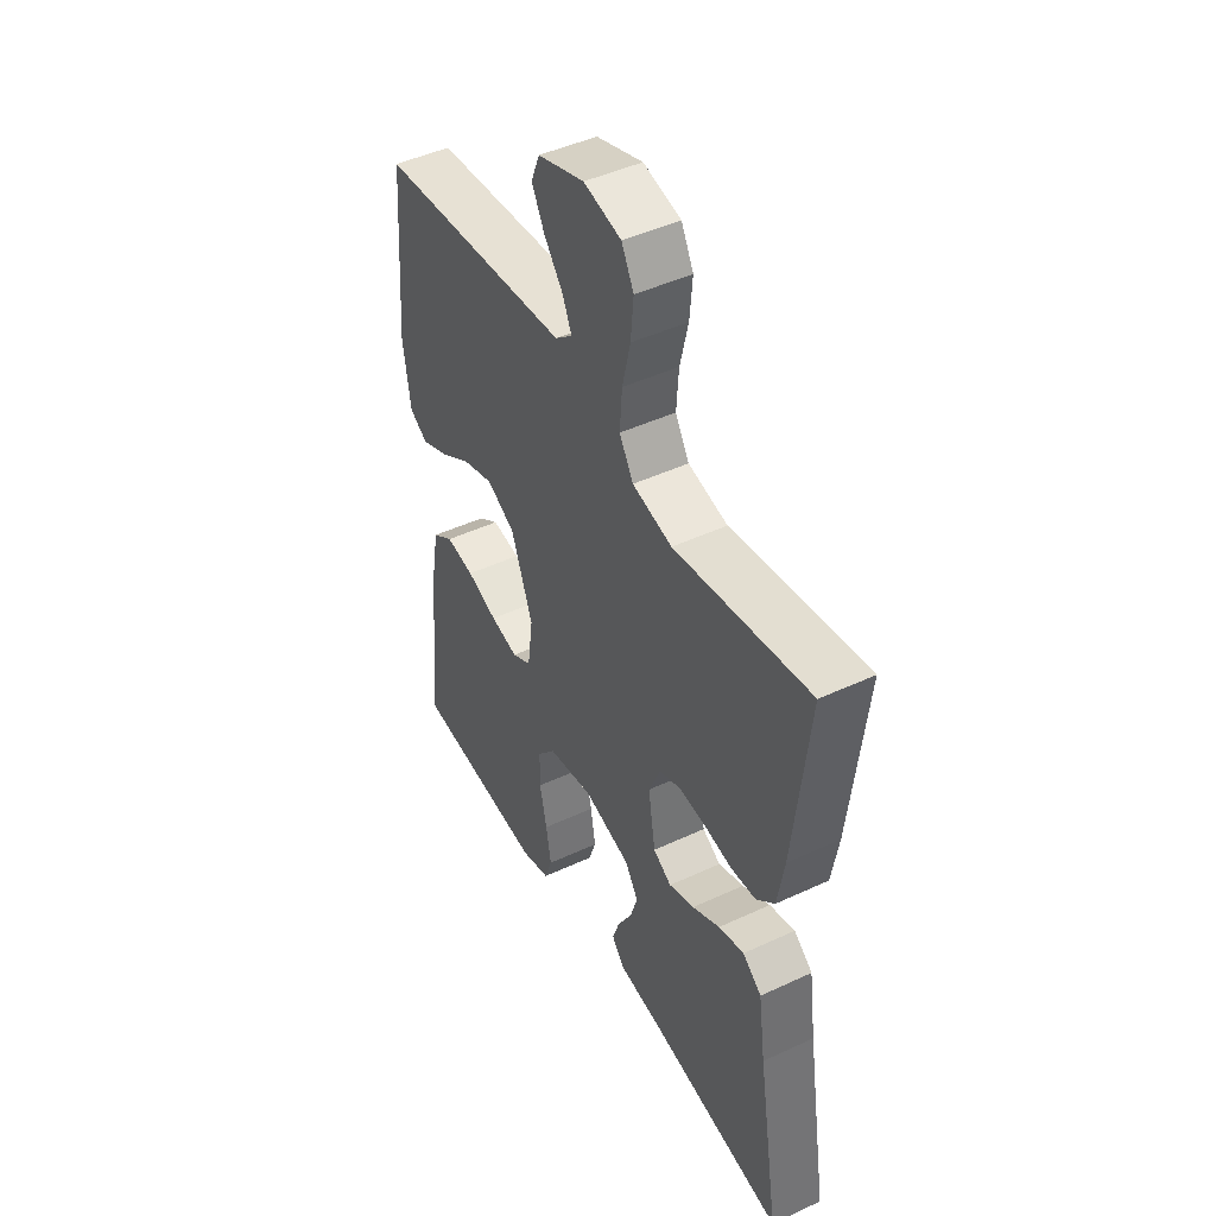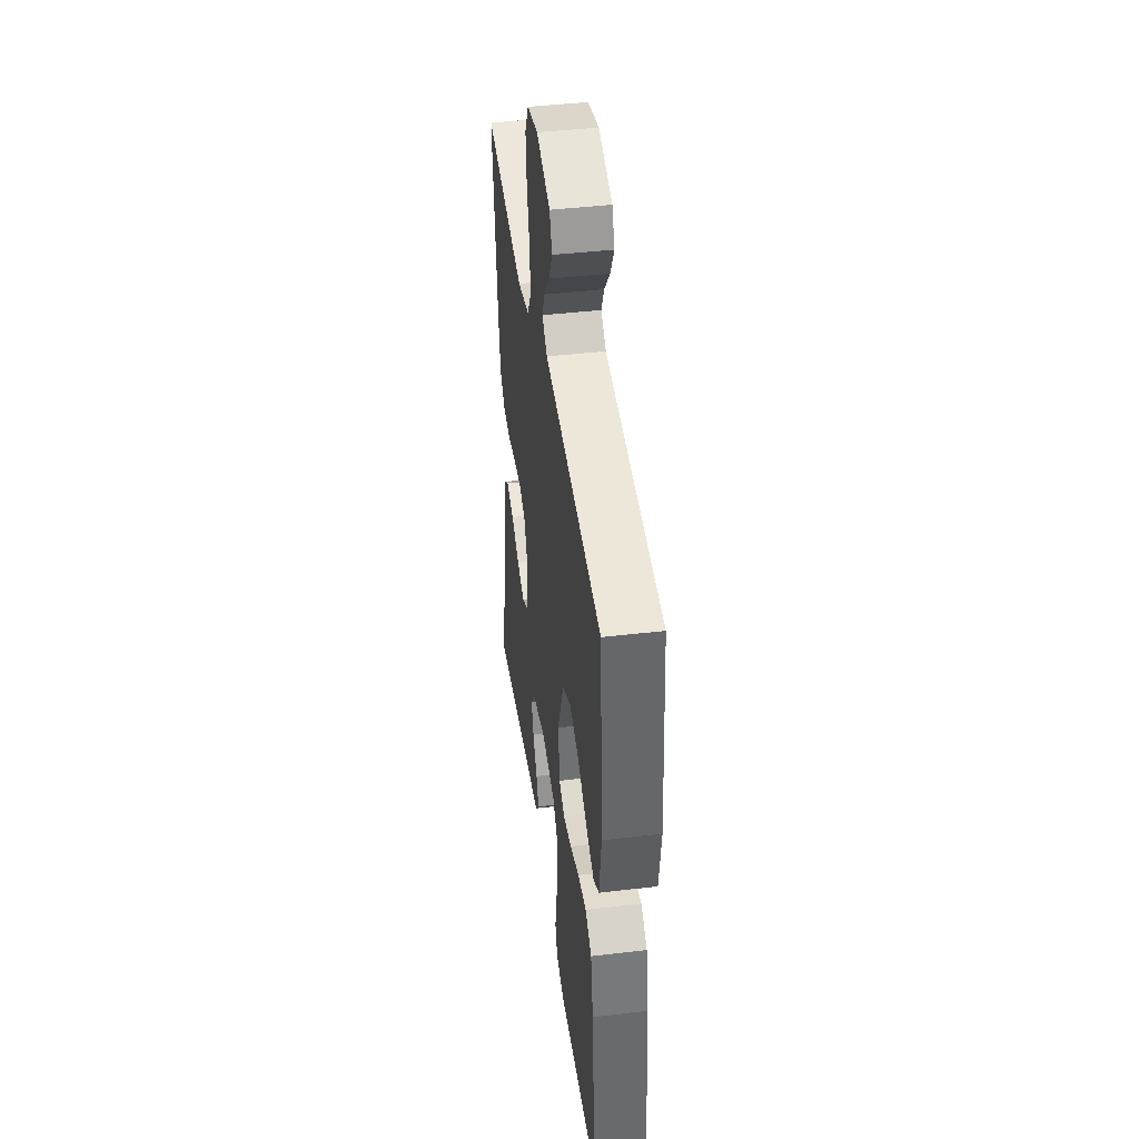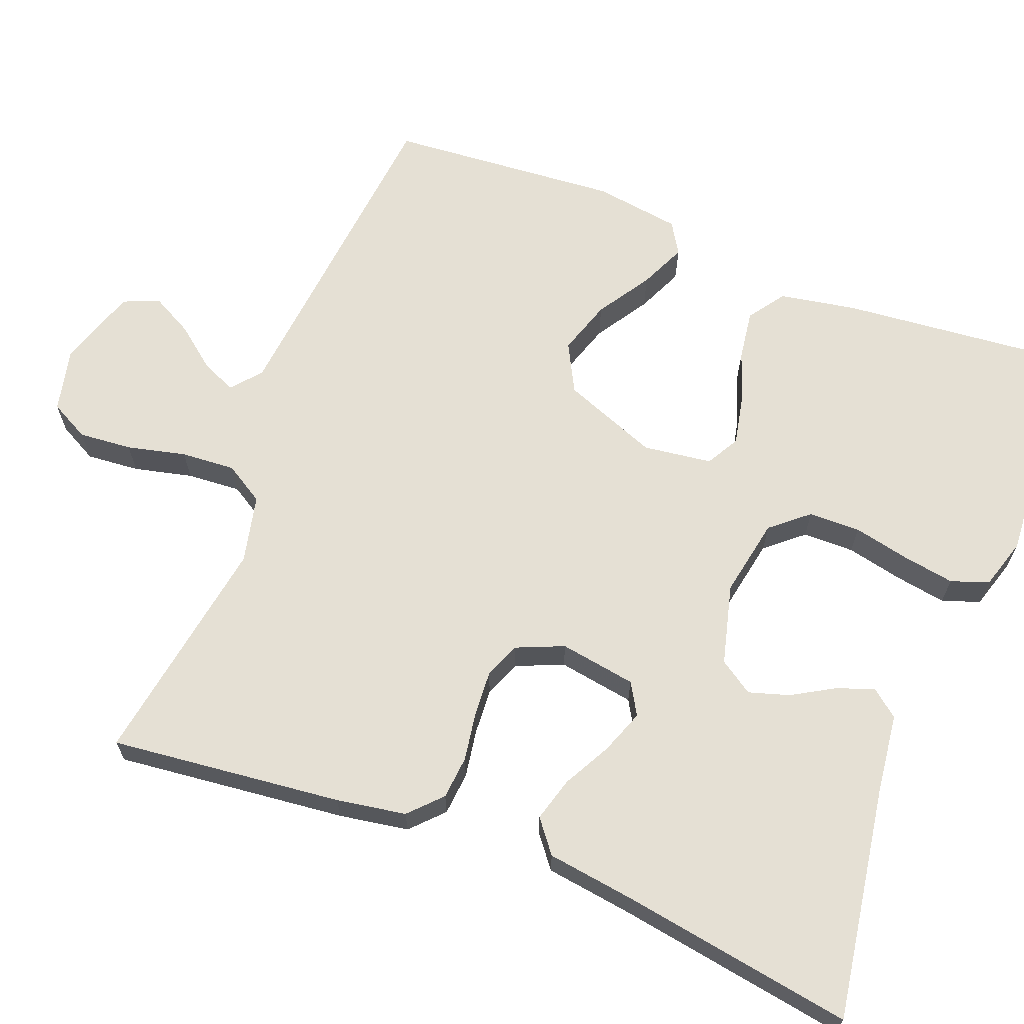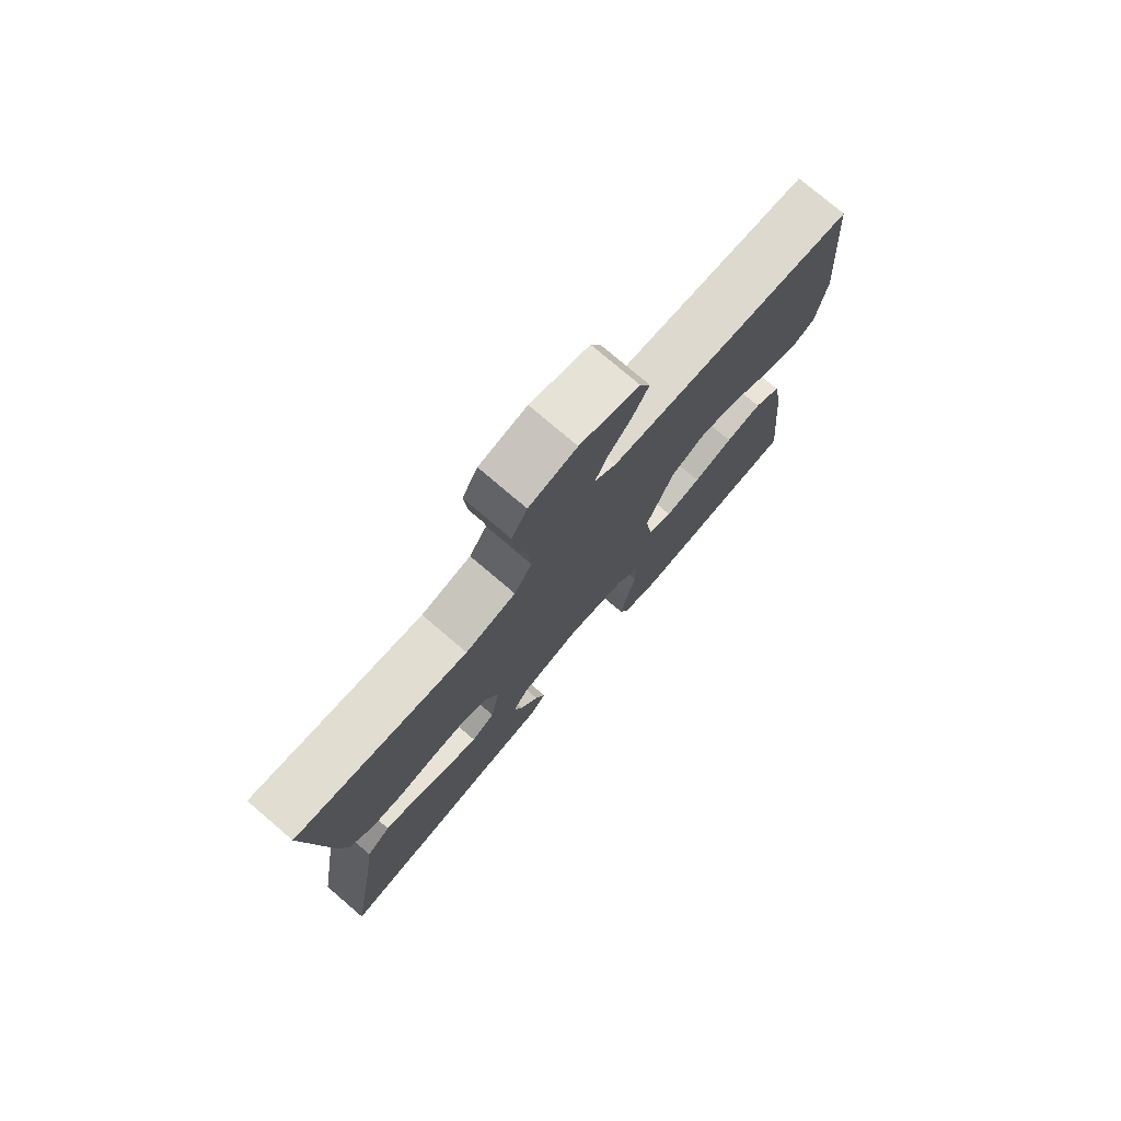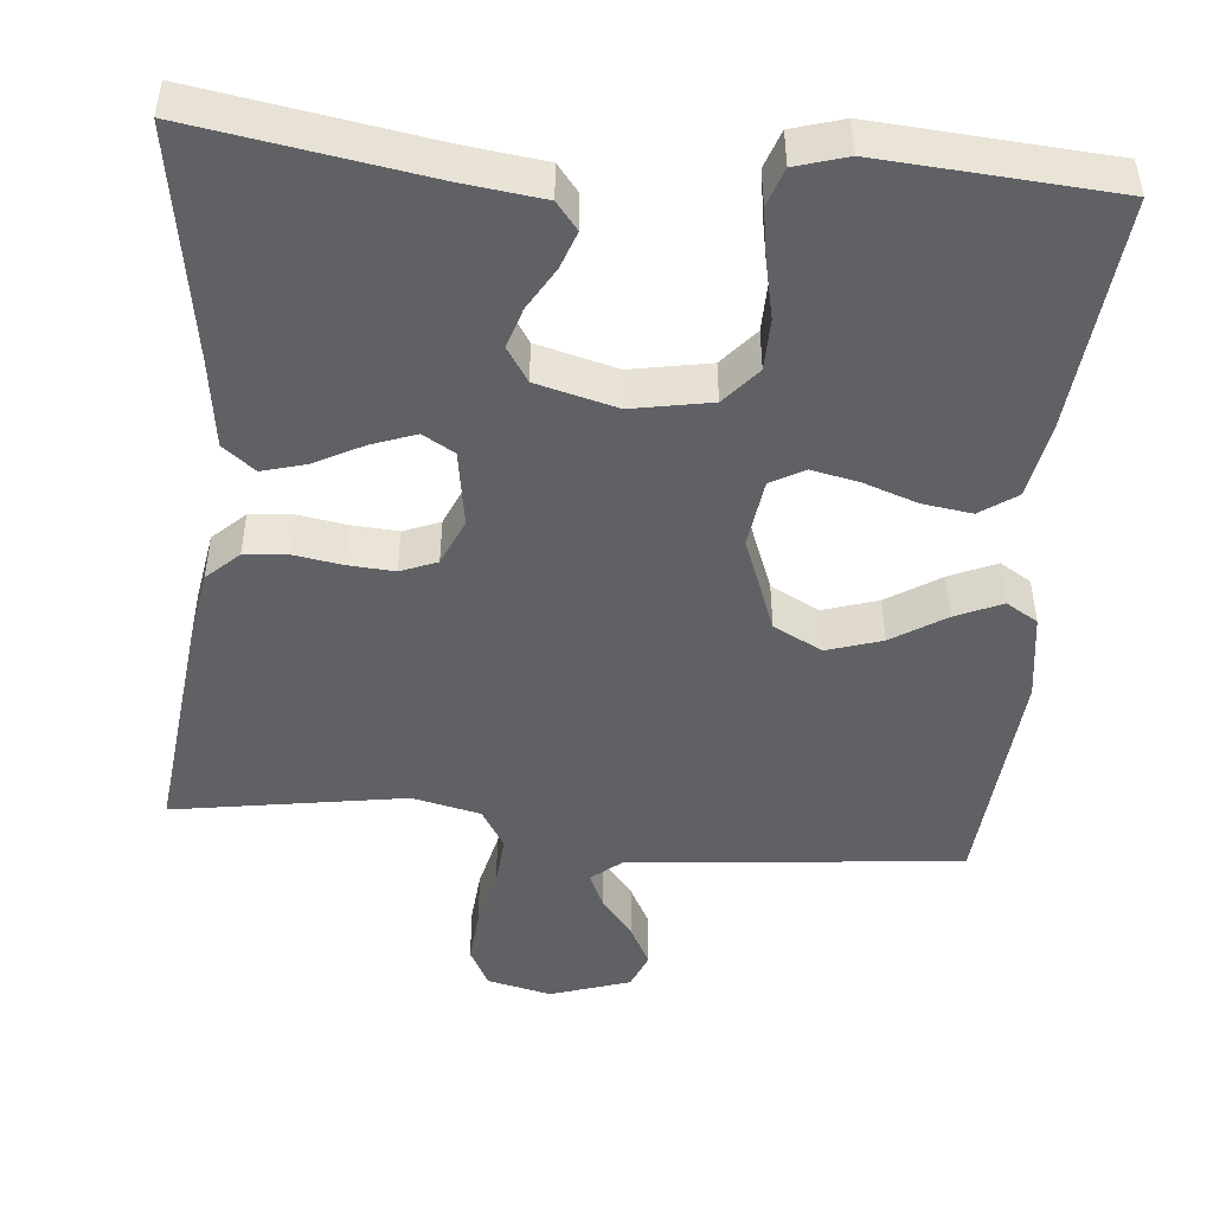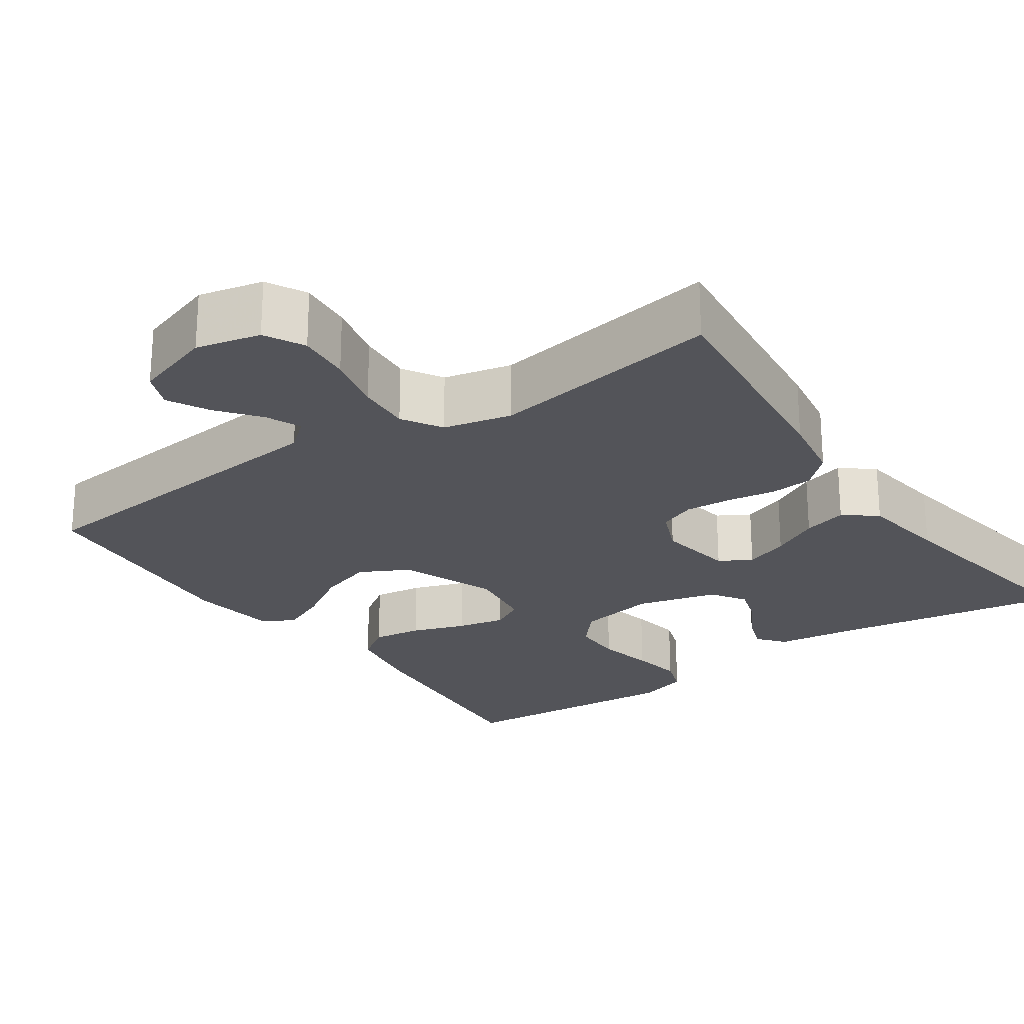
<metadata>
{"format":"obj","ext":"obj","renderer":"f3d","projection":"perspective","resolution":1024,"background":"white","views":[{"elev":46.2,"azim":62.0,"up":"+Z"},{"elev":43.0,"azim":-98.0,"up":"+Z"},{"elev":65.7,"azim":111.3,"up":"+Y"},{"elev":76.8,"azim":130.5,"up":"+Z"},{"elev":-47.7,"azim":174.6,"up":"+Y"},{"elev":-23.8,"azim":34.7,"up":"+Y"}]}
</metadata>
<code>
v 0.5 0.07 -0.5
v 0.2 0.07 -0.452
v 0.096 0.07 -0.439
v 0.068 0.07 -0.404
v 0.085 0.07 -0.356
v 0.117 0.07 -0.301
v 0.133 0.07 -0.249
v 0.104 0.07 -0.205
v 0 0.07 -0.178
v -0.102 0.07 -0.197
v -0.143 0.07 -0.245
v -0.144 0.07 -0.312
v -0.128 0.07 -0.385
v -0.117 0.07 -0.452
v -0.134 0.07 -0.501
v -0.2 0.07 -0.521
v -0.5 0.07 -0.5
v -0.471 0.07 -0.2
v -0.453 0.07 -0.1
v -0.406 0.07 -0.067
v -0.342 0.07 -0.076
v -0.273 0.07 -0.1
v -0.211 0.07 -0.113
v -0.168 0.07 -0.089
v -0.156 0.07 0
v -0.204 0.07 0.124
v -0.267 0.07 0.157
v -0.338 0.07 0.134
v -0.407 0.07 0.09
v -0.467 0.07 0.063
v -0.508 0.07 0.088
v -0.524 0.07 0.2
v -0.5 0.07 0.5
v -0.2 0.07 0.53
v -0.07 0.07 0.543
v -0.032 0.07 0.575
v -0.052 0.07 0.62
v -0.094 0.07 0.673
v -0.122 0.07 0.726
v -0.103 0.07 0.773
v 0 0.07 0.807
v 0.083 0.07 0.788
v 0.11 0.07 0.737
v 0.104 0.07 0.668
v 0.086 0.07 0.592
v 0.081 0.07 0.522
v 0.112 0.07 0.471
v 0.2 0.07 0.451
v 0.5 0.07 0.5
v 0.467 0.07 0.2
v 0.452 0.07 0.11
v 0.411 0.07 0.071
v 0.355 0.07 0.066
v 0.293 0.07 0.076
v 0.233 0.07 0.08
v 0.186 0.07 0.061
v 0.16 0.07 0
v 0.176 0.07 -0.099
v 0.217 0.07 -0.123
v 0.274 0.07 -0.102
v 0.336 0.07 -0.069
v 0.393 0.07 -0.053
v 0.435 0.07 -0.086
v 0.451 0.07 -0.2
v 0.5 0 -0.5
v 0.2 0 -0.452
v 0.096 0 -0.439
v 0.068 0 -0.404
v 0.085 0 -0.356
v 0.117 0 -0.301
v 0.133 0 -0.249
v 0.104 0 -0.205
v 0 0 -0.178
v -0.102 0 -0.197
v -0.143 0 -0.245
v -0.144 0 -0.312
v -0.128 0 -0.385
v -0.117 0 -0.452
v -0.134 0 -0.501
v -0.2 0 -0.521
v -0.5 0 -0.5
v -0.471 0 -0.2
v -0.453 0 -0.1
v -0.406 0 -0.067
v -0.342 0 -0.076
v -0.273 0 -0.1
v -0.211 0 -0.113
v -0.168 0 -0.089
v -0.156 0 0
v -0.204 0 0.124
v -0.267 0 0.157
v -0.338 0 0.134
v -0.407 0 0.09
v -0.467 0 0.063
v -0.508 0 0.088
v -0.524 0 0.2
v -0.5 0 0.5
v -0.2 0 0.53
v -0.07 0 0.543
v -0.032 0 0.575
v -0.052 0 0.62
v -0.094 0 0.673
v -0.122 0 0.726
v -0.103 0 0.773
v 0 0 0.807
v 0.083 0 0.788
v 0.11 0 0.737
v 0.104 0 0.668
v 0.086 0 0.592
v 0.081 0 0.522
v 0.112 0 0.471
v 0.2 0 0.451
v 0.5 0 0.5
v 0.467 0 0.2
v 0.452 0 0.11
v 0.411 0 0.071
v 0.355 0 0.066
v 0.293 0 0.076
v 0.233 0 0.08
v 0.186 0 0.061
v 0.16 0 0
v 0.176 0 -0.099
v 0.217 0 -0.123
v 0.274 0 -0.102
v 0.336 0 -0.069
v 0.393 0 -0.053
v 0.435 0 -0.086
v 0.451 0 -0.2
f 62 63 64
f 61 62 64
f 60 61 64
f 64 1 2
f 60 64 2
f 59 60 2
f 58 59 2 3
f 52 53 54
f 51 52 54
f 50 51 54
f 49 50 54
f 48 49 54
f 47 48 54 55
f 46 47 55 56
f 43 44 45
f 42 43 45
f 41 42 45
f 40 41 45
f 39 40 45
f 38 39 45
f 37 38 45
f 36 37 45 46
f 46 56 57
f 36 46 57
f 35 36 57
f 33 34 35
f 32 33 35
f 31 32 35
f 30 31 35
f 29 30 35
f 28 29 35
f 20 21 22
f 19 20 22
f 18 19 22
f 17 18 22
f 16 17 22
f 15 16 22
f 14 15 22
f 13 14 22
f 12 13 22
f 11 12 22 23
f 10 11 23 24
f 3 4 5 6
f 3 6 7
f 58 3 7
f 57 58 7 8
f 35 57 8 9
f 27 28 35
f 26 27 35
f 25 26 35 9
f 9 10 24 25
f 128 127 126
f 128 126 125
f 128 125 124
f 66 65 128
f 66 128 124
f 66 124 123
f 67 66 123 122
f 118 117 116
f 118 116 115
f 118 115 114
f 118 114 113
f 118 113 112
f 119 118 112 111
f 120 119 111 110
f 109 108 107
f 109 107 106
f 109 106 105
f 109 105 104
f 109 104 103
f 109 103 102
f 109 102 101
f 110 109 101 100
f 121 120 110
f 121 110 100
f 121 100 99
f 99 98 97
f 99 97 96
f 99 96 95
f 99 95 94
f 99 94 93
f 99 93 92
f 86 85 84
f 86 84 83
f 86 83 82
f 86 82 81
f 86 81 80
f 86 80 79
f 86 79 78
f 86 78 77
f 86 77 76
f 87 86 76 75
f 88 87 75 74
f 70 69 68 67
f 71 70 67
f 71 67 122
f 72 71 122 121
f 73 72 121 99
f 99 92 91
f 99 91 90
f 73 99 90 89
f 89 88 74 73
f 1 65 66 2
f 2 66 67 3
f 3 67 68 4
f 4 68 69 5
f 5 69 70 6
f 6 70 71 7
f 7 71 72 8
f 8 72 73 9
f 9 73 74 10
f 10 74 75 11
f 11 75 76 12
f 12 76 77 13
f 13 77 78 14
f 14 78 79 15
f 15 79 80 16
f 16 80 81 17
f 17 81 82 18
f 18 82 83 19
f 19 83 84 20
f 20 84 85 21
f 21 85 86 22
f 22 86 87 23
f 23 87 88 24
f 24 88 89 25
f 25 89 90 26
f 26 90 91 27
f 27 91 92 28
f 28 92 93 29
f 29 93 94 30
f 30 94 95 31
f 31 95 96 32
f 32 96 97 33
f 33 97 98 34
f 34 98 99 35
f 35 99 100 36
f 36 100 101 37
f 37 101 102 38
f 38 102 103 39
f 39 103 104 40
f 40 104 105 41
f 41 105 106 42
f 42 106 107 43
f 43 107 108 44
f 44 108 109 45
f 45 109 110 46
f 46 110 111 47
f 47 111 112 48
f 48 112 113 49
f 49 113 114 50
f 50 114 115 51
f 51 115 116 52
f 52 116 117 53
f 53 117 118 54
f 54 118 119 55
f 55 119 120 56
f 56 120 121 57
f 57 121 122 58
f 58 122 123 59
f 59 123 124 60
f 60 124 125 61
f 61 125 126 62
f 62 126 127 63
f 63 127 128 64
f 64 128 65 1

</code>
